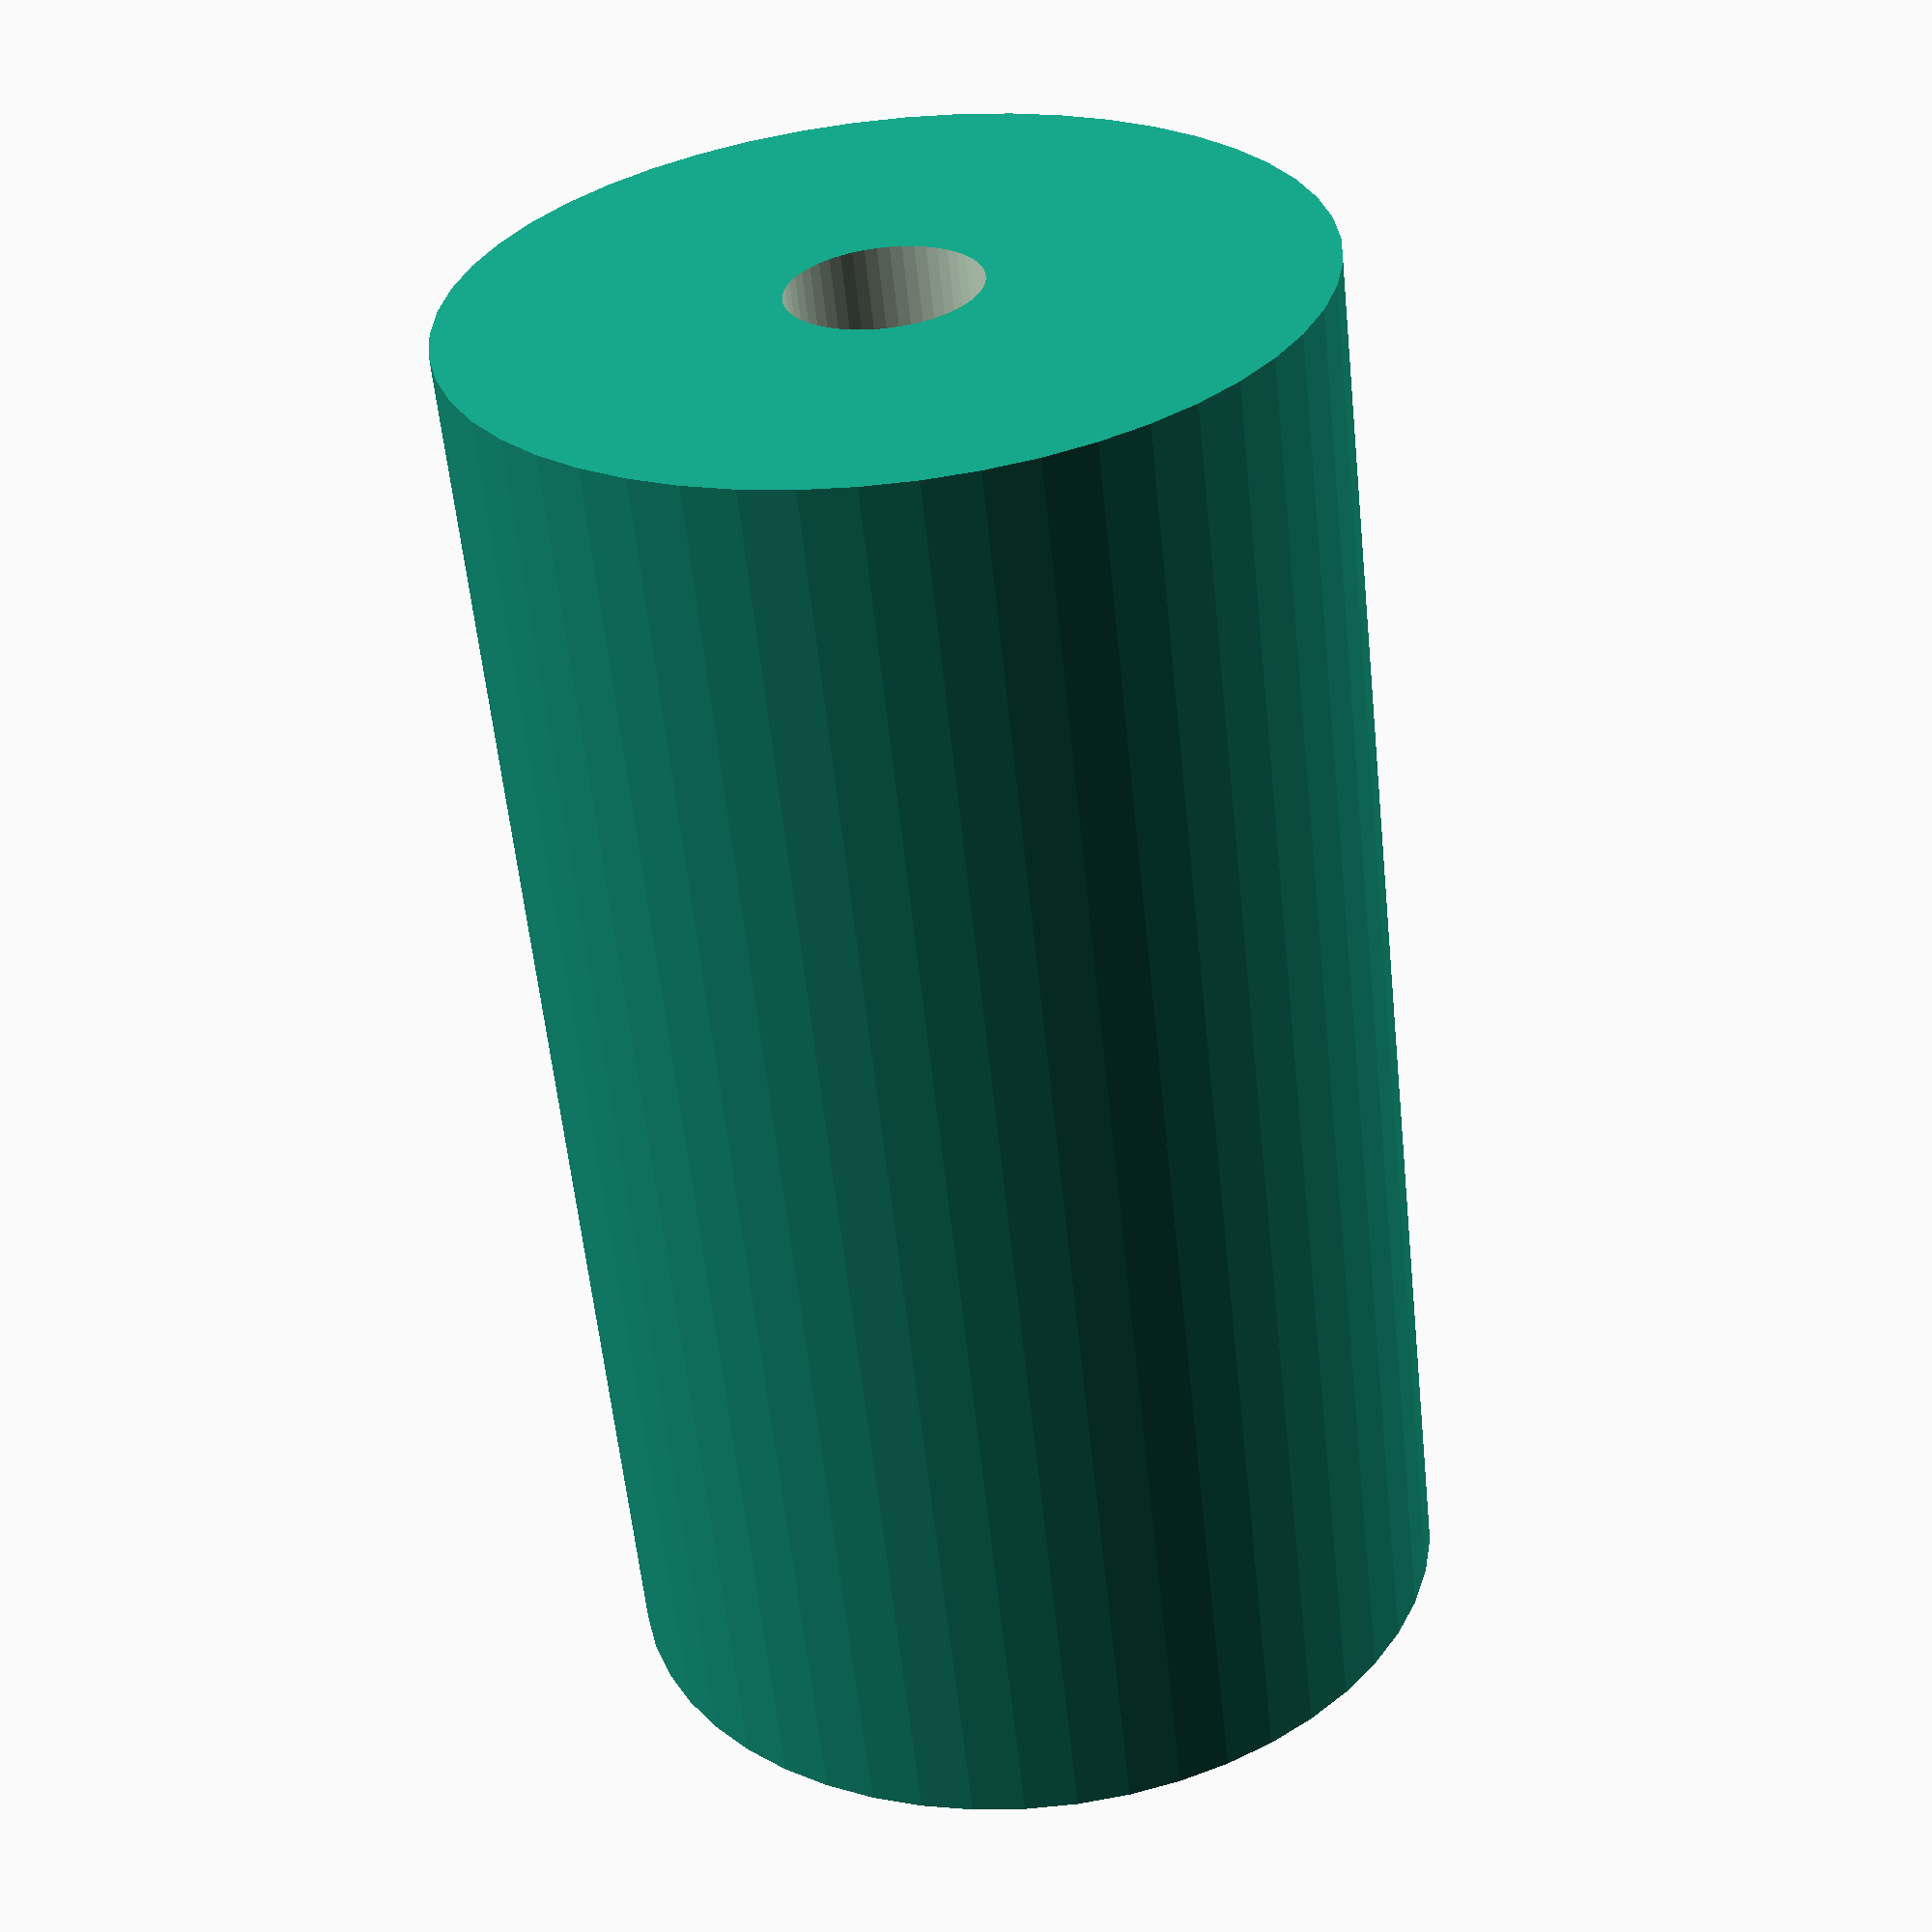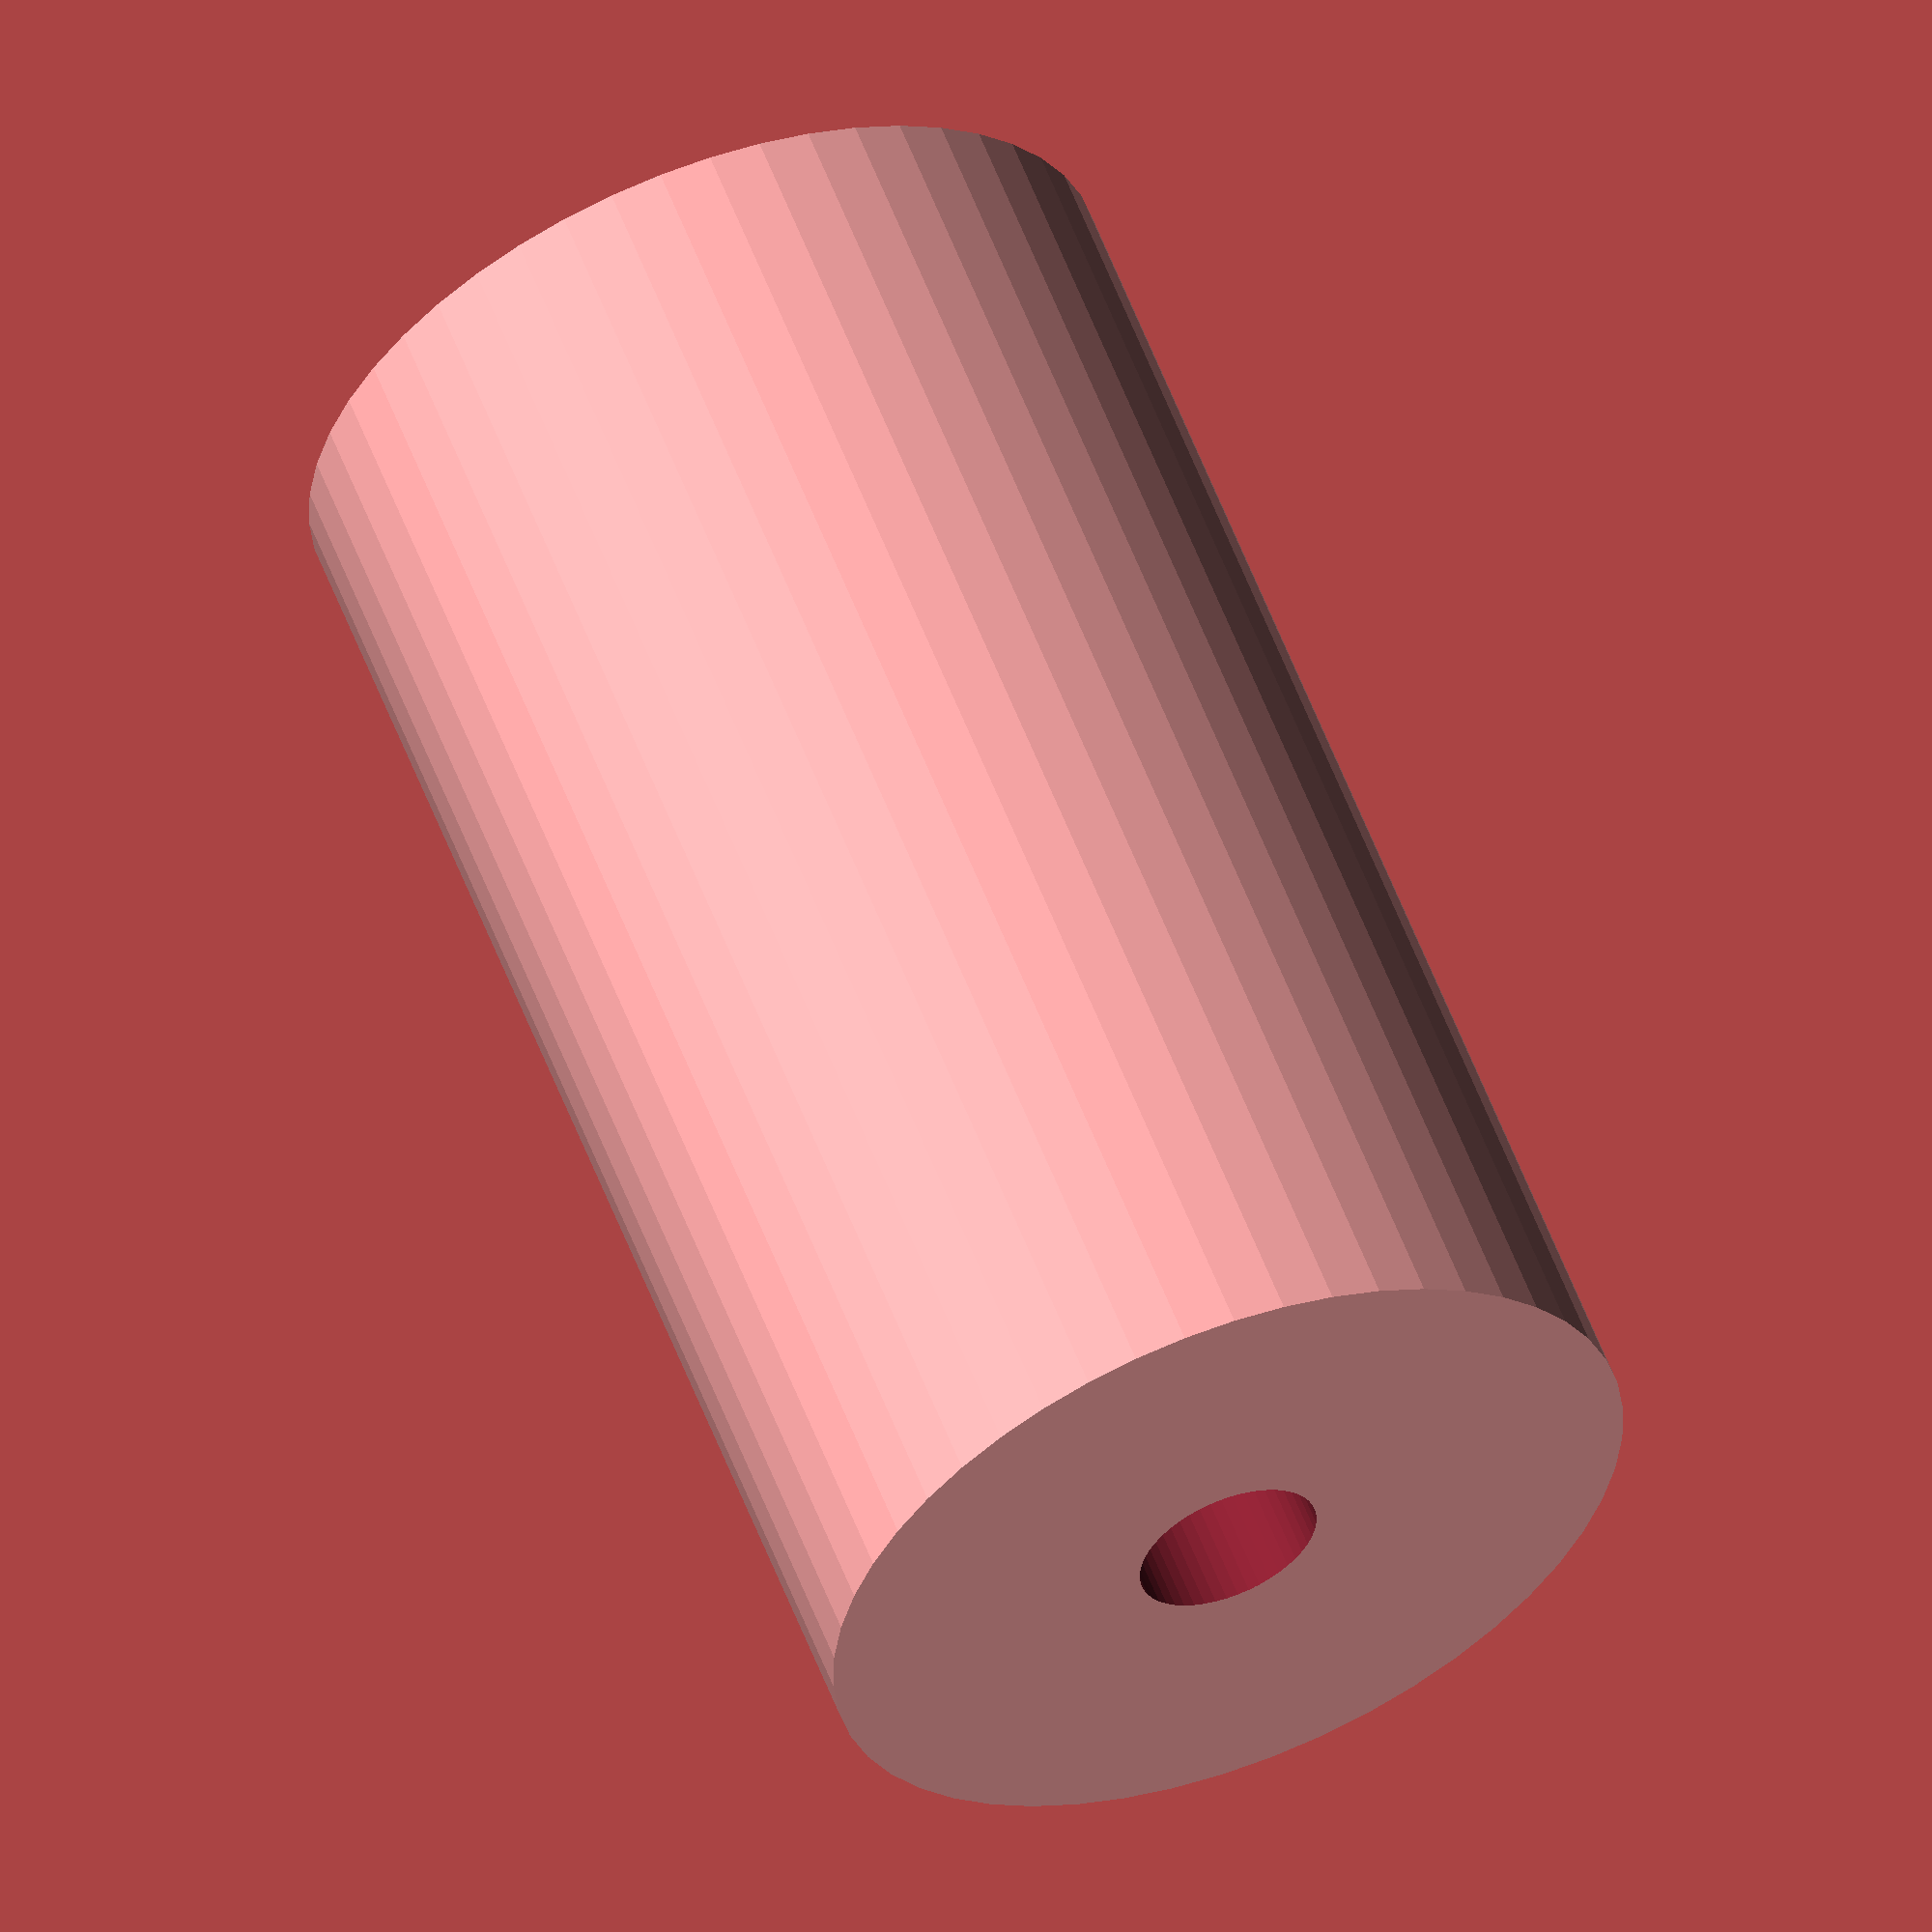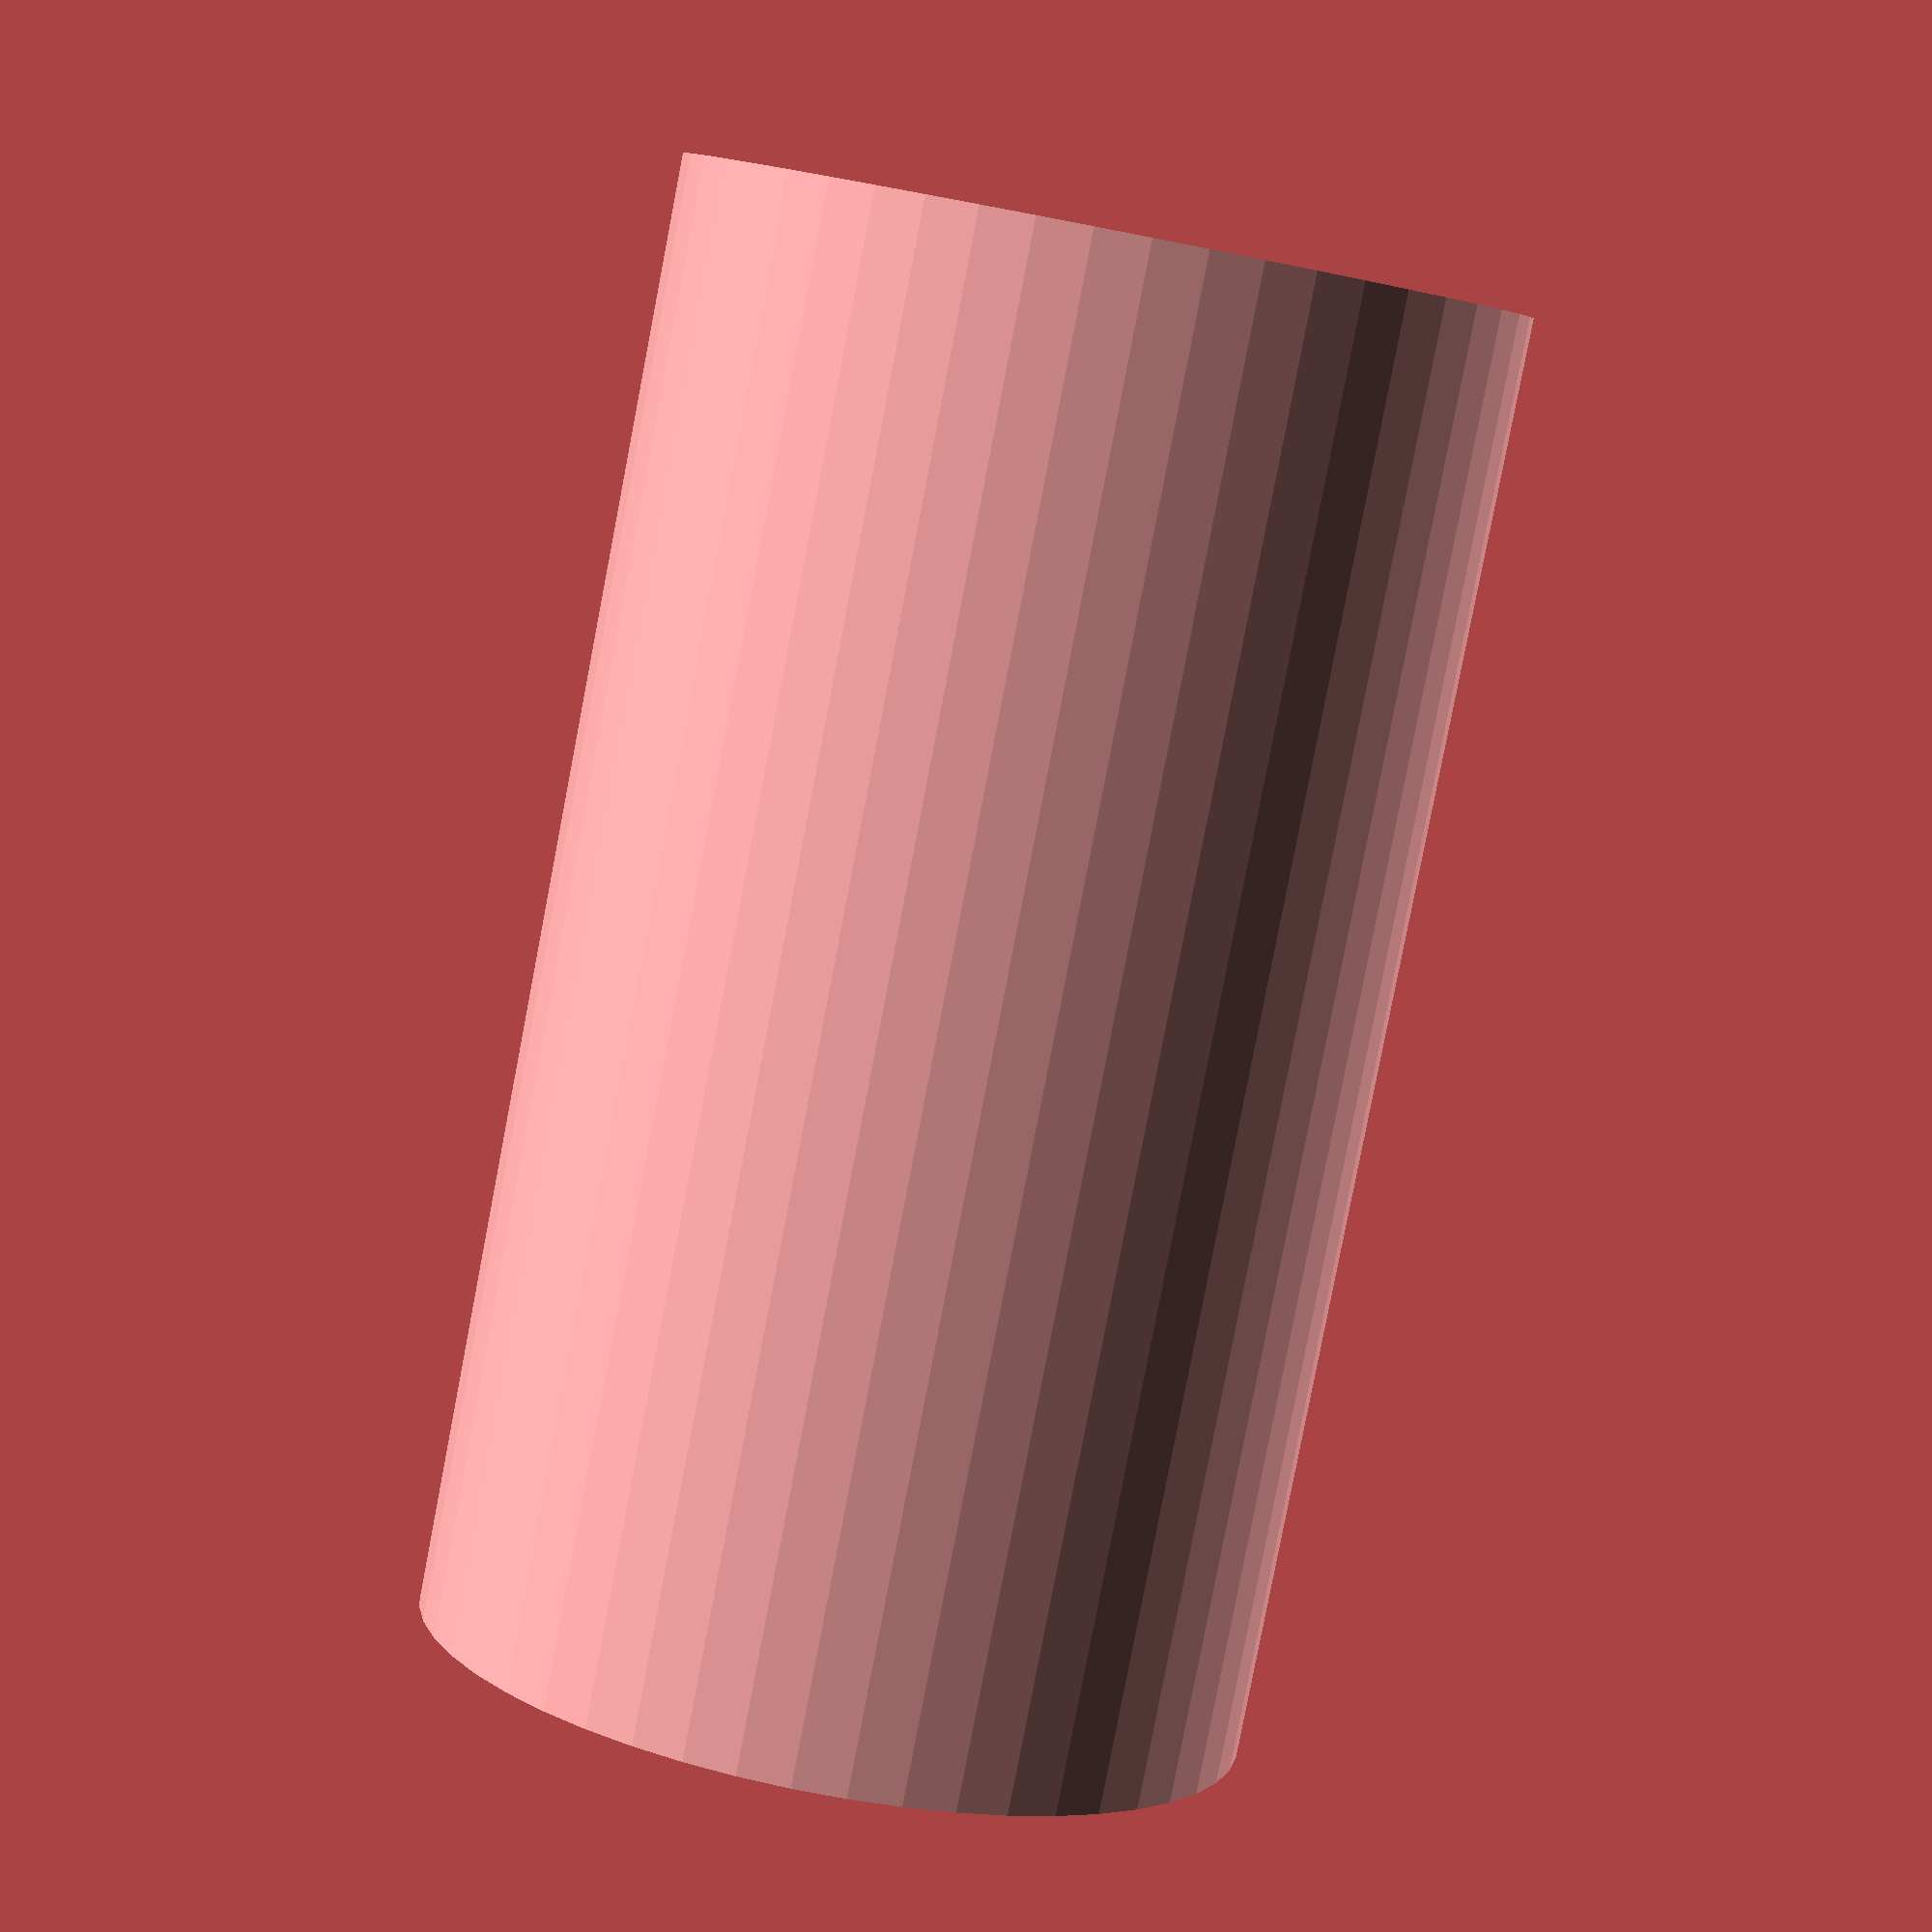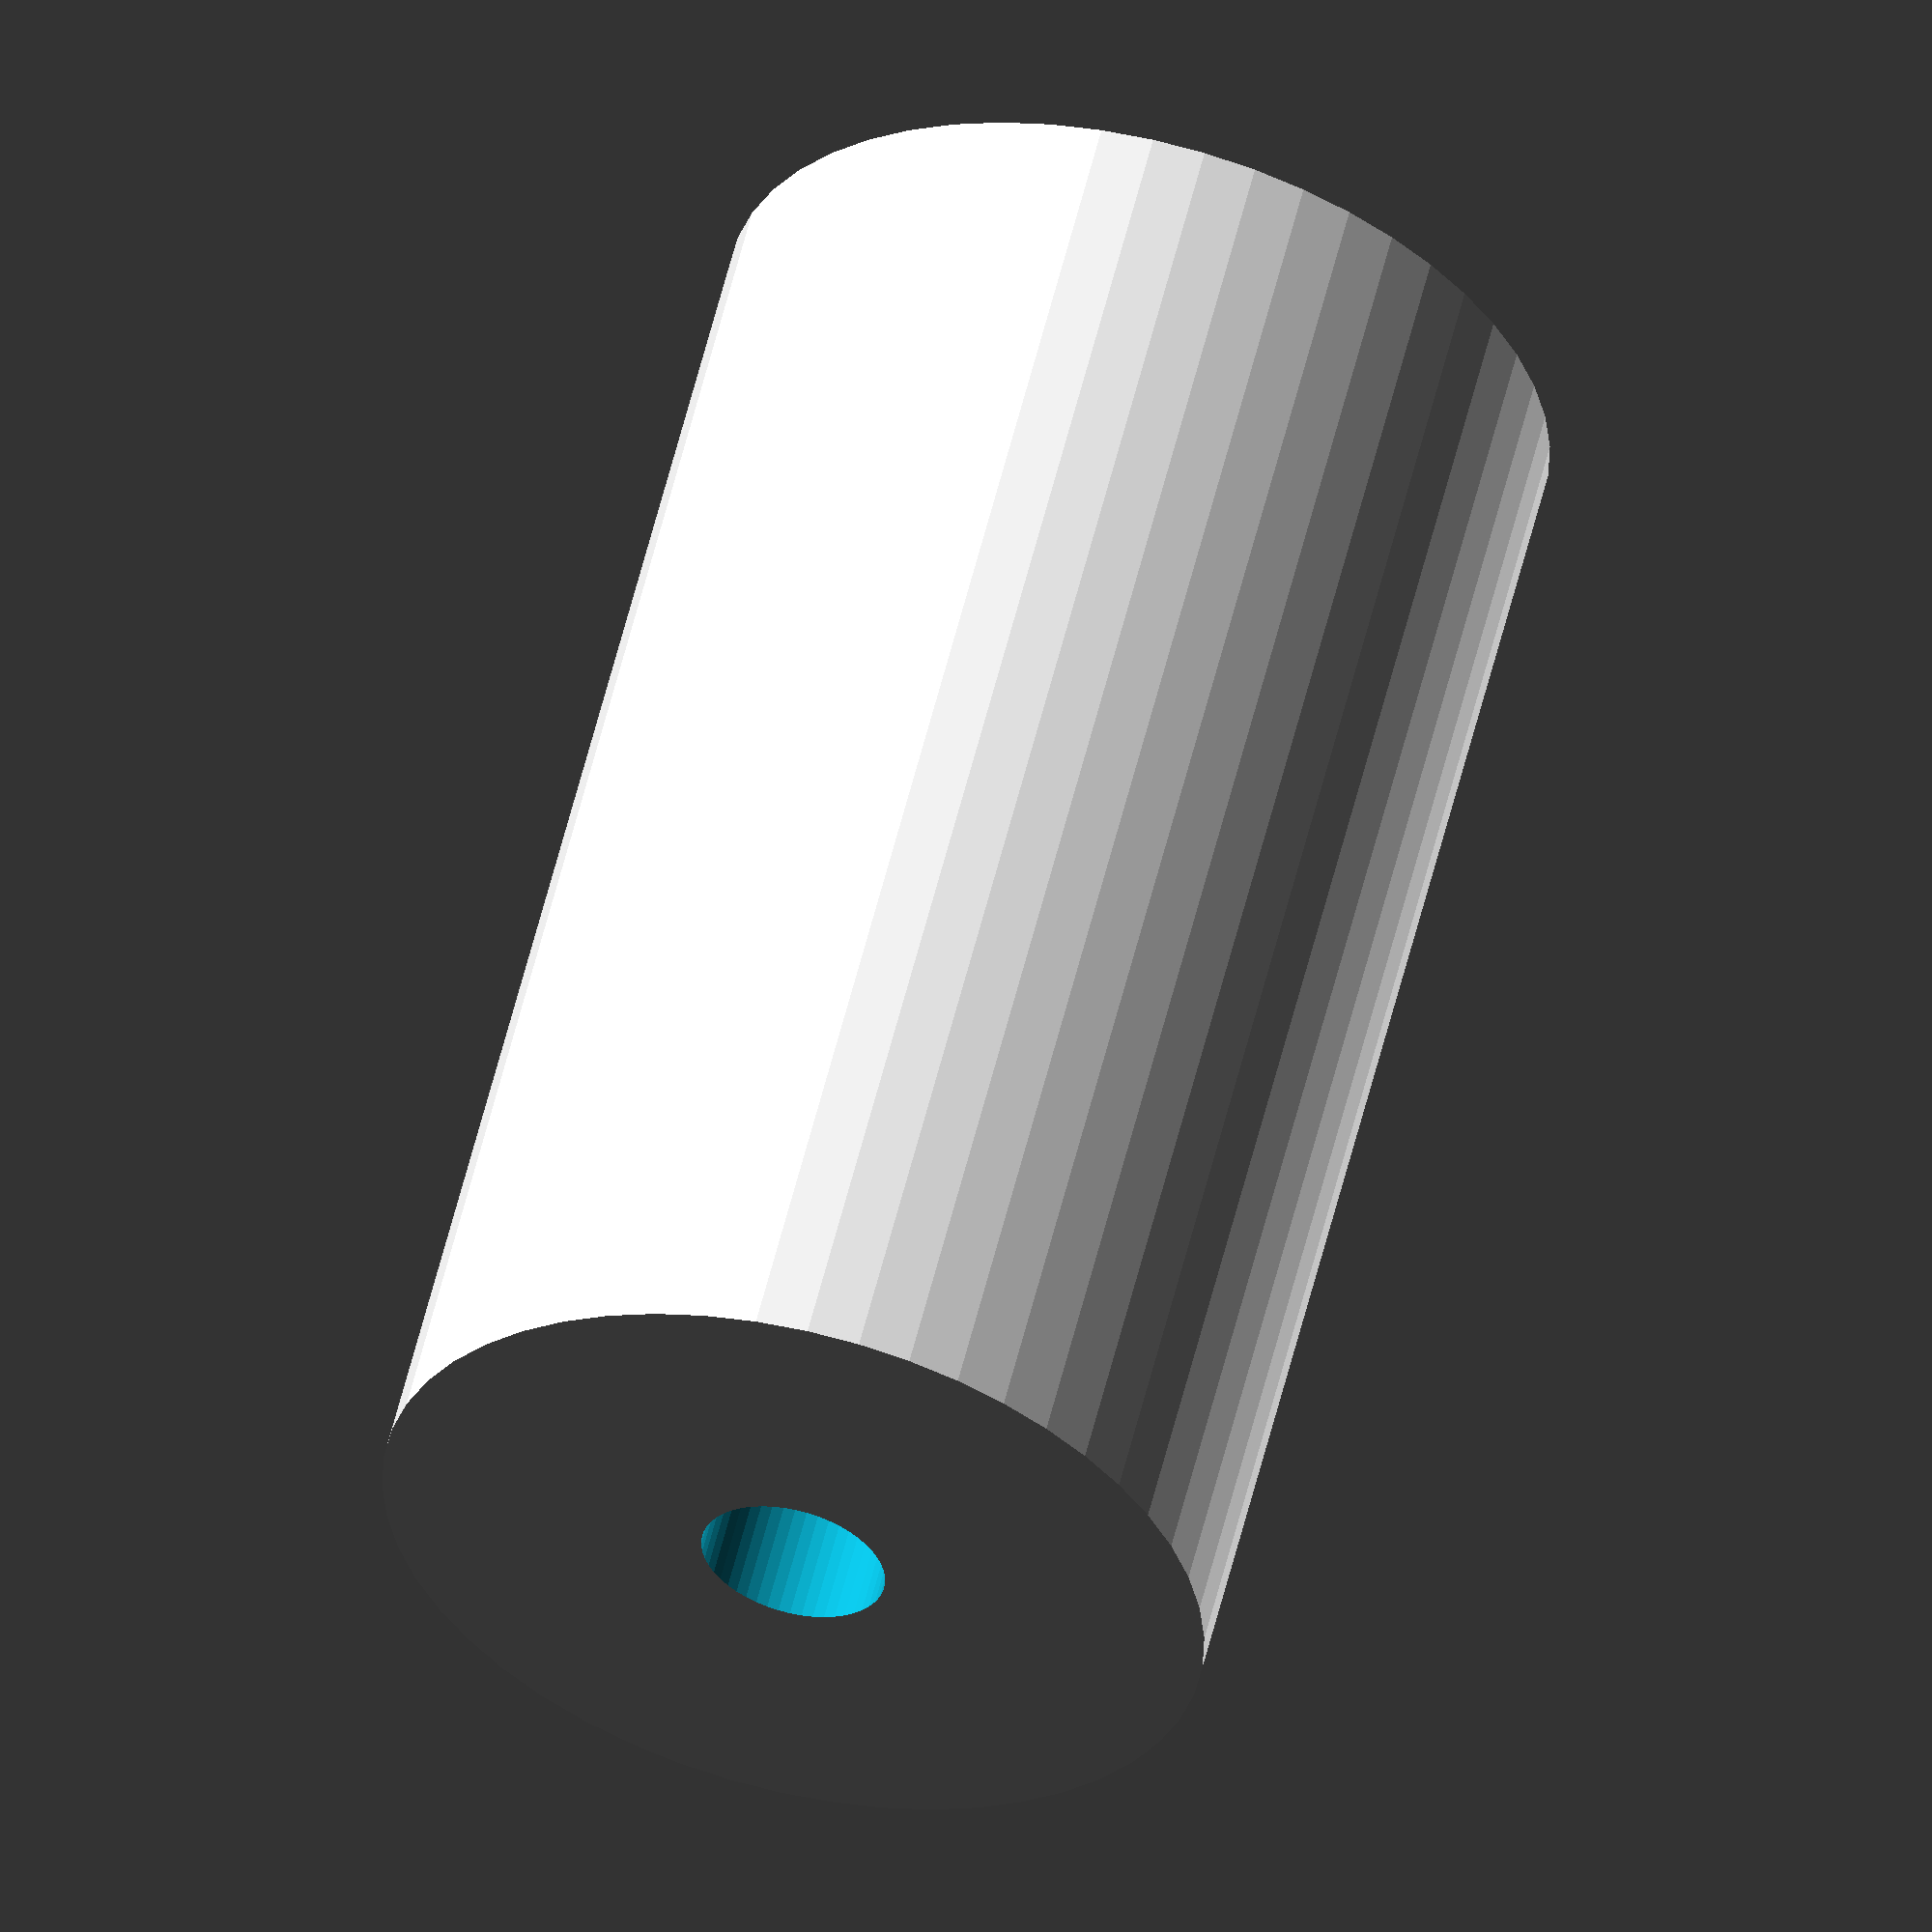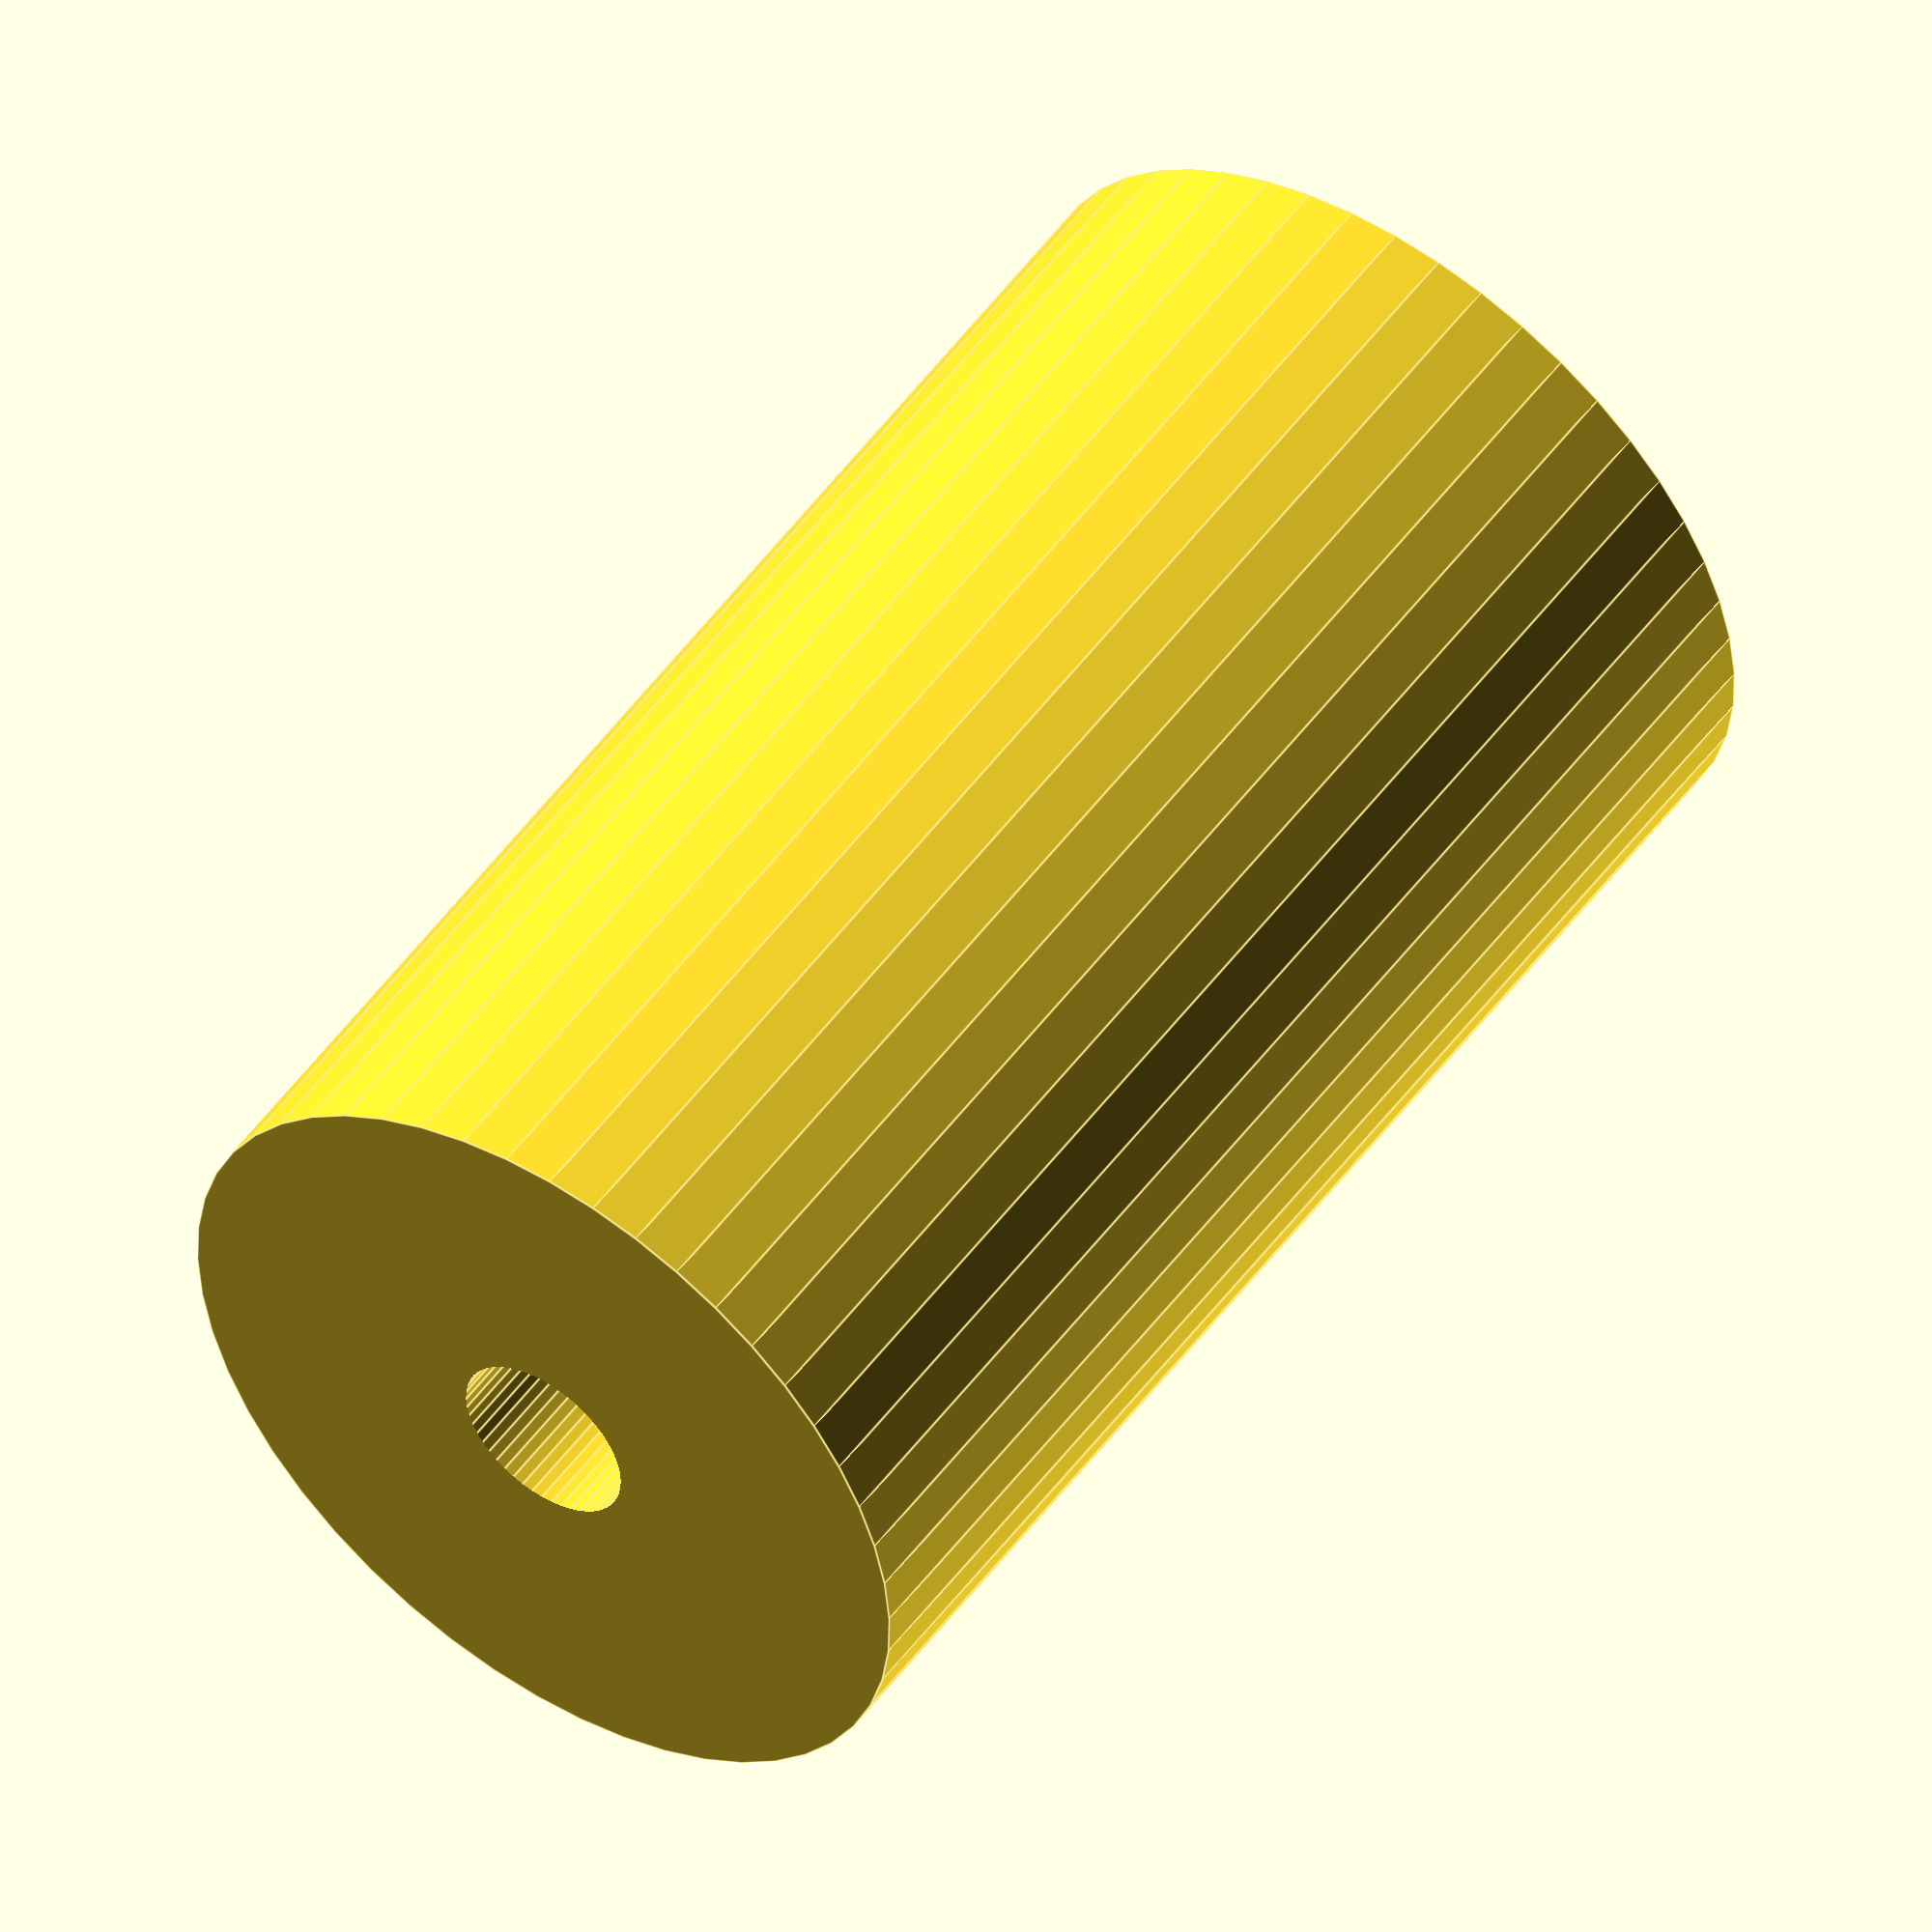
<openscad>
$fn = 50;


difference() {
	union() {
		translate(v = [0, 0, -33.0000000000]) {
			cylinder(h = 66, r = 19.0000000000);
		}
	}
	union() {
		translate(v = [0, 0, -100.0000000000]) {
			cylinder(h = 200, r = 4.2500000000);
		}
	}
}
</openscad>
<views>
elev=238.9 azim=354.2 roll=354.1 proj=p view=solid
elev=122.1 azim=177.3 roll=200.9 proj=o view=wireframe
elev=262.0 azim=244.6 roll=190.9 proj=p view=solid
elev=303.5 azim=34.4 roll=13.6 proj=o view=solid
elev=308.1 azim=283.3 roll=215.1 proj=o view=edges
</views>
